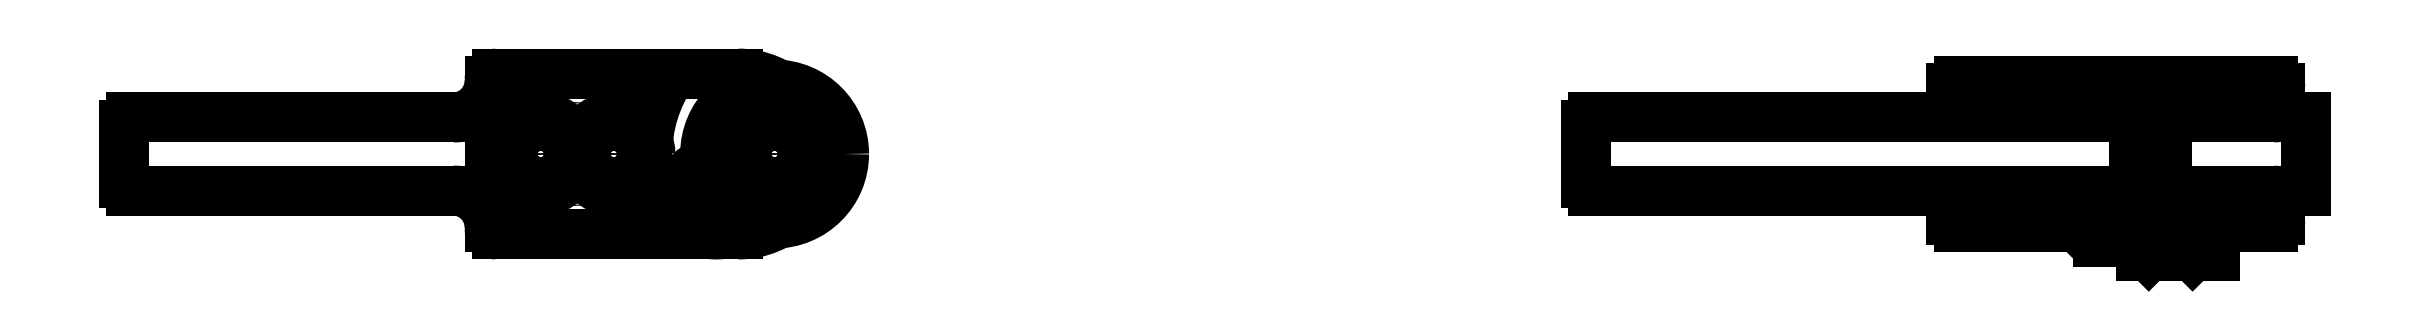
<metadata>
{"format":"dxf","ext":"dxf","renderer":"ezdxf+matplotlib","layout":"modelspace","background":"white","min_lineweight":24,"dpi":150}
</metadata>
<code>
0
SECTION
2
ENTITIES
0
ARC
8
Shank
10
65
20
35
40
5
50
270
51
0
0
ARC
8
Shank
10
71
20
35
40
1
50
90
51
180
0
ARC
8
Shank
10
65
20
15
40
5
50
0
51
90
0
ARC
8
Shank
10
71
20
15
40
1
50
180
51
270
0
LINE
8
Shank
10
21
20
20
11
65
21
20
0
LINE
8
Shank
10
65
20
30
11
21
21
30
0
ARC
8
Shank
10
21
20
29
40
1
50
90
51
180
0
ARC
8
Shank
10
21
20
21
40
1
50
180
51
270
0
LINE
8
Shank
10
20
20
29
11
20
21
21
0
LINE
8
Shank
10
71
20
14
11
104
21
14
0
LINE
8
Shank
10
71
20
36
11
104
21
36
0
CIRCLE
8
Shank
10
77
20
25
40
3
0
CIRCLE
8
Shank
10
87
20
25
40
3
0
CIRCLE
8
Shank
10
82
20
32
40
1.5
0
CIRCLE
8
Shank
10
82
20
18
40
1.5
0
LINE
8
Sides
10
70
20
35
11
70
21
15
0
ARC
8
Sides
10
104
20
25
40
11
50
270
51
90
0
CIRCLE
8
Sides
10
109
20
25
40
3
0
CIRCLE
8
Sides
10
100
20
19
40
1.5
0
ARC
8
Shank
10
111
20
25
40
19.42
50
145.5
51
214.5
0
CIRCLE
8
KnurlingWheel
10
109
20
25
40
9.5
0
CIRCLE
8
KnurlingWheel
10
109
20
25
40
3
0
CIRCLE
8
Lever
10
100
20
19
40
3
0
CIRCLE
8
Lever
10
100
20
19
40
4
0
CIRCLE
8
Lever
10
101
20
19
40
5
0
ARC
8
Lever
10
90
20
19
40
2
50
90
51
270
0
LINE
8
Lever
10
90
20
21
11
96
21
21
0
LINE
8
Lever
10
96
20
17
11
90
21
17
0
ARC
8
Lever
10
96
20
16.2
40
0.8
50
39.81
51
90
0
ARC
8
Lever
10
96
20
21.8
40
0.8
50
270
51
320.2
0
LINE
8
Lever
10
96
20
19
11
90
21
19
0
CIRCLE
8
Dowels
10
82
20
18
40
1.5
0
CIRCLE
8
Dowels
10
82
20
32
40
1.5
0
CIRCLE
8
Fastners
10
77
20
25
40
5
0
CIRCLE
8
Fastners
10
77
20
25
40
3
0
CIRCLE
8
Fastners
10
87
20
25
40
3
0
CIRCLE
8
Fastners
10
87
20
25
40
5
0
CIRCLE
8
Fastners
10
100
20
19
40
3
0
CIRCLE
8
Fastners
10
100
20
19
40
1.5
0
LINE
8
Shank
10
295
20
20
11
295
21
30
0
LINE
8
Shank
10
221
20
20
11
295
21
20
0
LINE
8
Shank
10
295
20
30
11
221
21
30
0
ARC
8
Shank
10
221
20
29
40
1
50
90
51
180
0
ARC
8
Shank
10
221
20
21
40
1
50
180
51
270
0
LINE
8
Shank
10
220
20
29
11
220
21
21
0
ARC
8
Sides
10
314
20
31
40
1
50
270
51
0
0
LINE
8
Sides
10
314
20
20
11
270
21
20
0
LINE
8
Sides
10
314
20
30
11
270
21
30
0
LINE
8
KnurlingWheel
10
299.5
20
30
11
299.5
21
20
0
LINE
8
KnurlingWheel
10
299.5
20
20
11
318.5
21
20
0
LINE
8
KnurlingWheel
10
318.5
20
20
11
318.5
21
30
0
LINE
8
KnurlingWheel
10
318.5
20
30
11
299.5
21
30
0
DIMENSION
8
Dimensions
2
*D1
10
115
20
50
30
0
11
67.5
21
51.88
31
0
70
32
71
5
3
Standard
53
0
210
0
220
0
230
1
13
20
23
40
33
0
14
115
24
40
34
0
0
DIMENSION
8
Dimensions
2
*D2
10
70
20
0
30
0
11
45
21
1.875
31
0
70
32
71
5
3
Standard
53
0
210
0
220
0
230
1
13
20
23
10
33
0
14
70
24
10
34
0
0
DIMENSION
8
Dimensions
2
*D3
10
77
20
0
30
0
11
73.5
21
1.875
31
0
70
32
71
5
3
Standard
53
0
210
0
220
0
230
1
13
70
23
10
33
0
14
77
24
10
34
0
0
DIMENSION
8
Dimensions
2
*D4
10
82
20
0
30
0
11
79.5
21
1.875
31
0
70
32
71
5
3
Standard
53
0
210
0
220
0
230
1
13
77
23
10
33
0
14
82
24
10
34
0
0
DIMENSION
8
Dimensions
2
*D5
10
87
20
0
30
0
11
84.5
21
1.875
31
0
70
32
71
5
3
Standard
53
0
210
0
220
0
230
1
13
82
23
10
33
0
14
87
24
10
34
0
0
DIMENSION
8
Dimensions
2
*D6
10
95
20
0
30
0
11
91
21
1.875
31
0
70
32
71
5
3
Standard
53
0
210
0
220
0
230
1
13
87
23
10
33
0
14
95
24
10
34
0
0
DIMENSION
8
Dimensions
2
*D7
10
100
20
0
30
0
11
97.5
21
1.875
31
0
70
32
71
5
3
Standard
53
0
210
0
220
0
230
1
13
95
23
10
33
0
14
100
24
10
34
0
0
DIMENSION
8
Dimensions
2
*D8
10
109
20
0
30
0
11
104.5
21
1.875
31
0
70
32
71
5
3
Standard
53
0
210
0
220
0
230
1
13
100
23
10
33
0
14
109
24
10
34
0
0
DIMENSION
8
Dimensions
2
*D9
10
115
20
0
30
0
11
112
21
1.875
31
0
70
32
71
5
3
Standard
53
0
210
0
220
0
230
1
13
109
23
10
33
0
14
115
24
10
34
0
0
DIMENSION
8
Dimensions
2
*D10
10
0
20
30
30
0
11
-1.875
21
33
31
0
70
32
71
5
3
Standard
53
0
210
0
220
0
230
1
13
10
23
36
33
0
14
10
24
30
34
0
50
90
0
DIMENSION
8
Dimensions
2
*D11
10
0
20
20
30
0
11
-1.875
21
25
31
0
70
32
71
5
3
Standard
53
0
210
0
220
0
230
1
13
10
23
30
33
0
14
10
24
20
34
0
50
90
0
DIMENSION
8
Dimensions
2
*D12
10
0
20
14
30
0
11
-1.875
21
17
31
0
70
32
71
5
3
Standard
53
0
210
0
220
0
230
1
13
10
23
20
33
0
14
10
24
14
34
0
50
90
0
DIMENSION
8
Dimensions
2
*D13
10
130
20
18
30
0
11
128.1
21
16
31
0
70
32
71
5
3
Standard
53
0
210
0
220
0
230
1
13
120
23
14
33
0
14
120
24
18
34
0
50
90
0
DIMENSION
8
Dimensions
2
*D14
10
130
20
19
30
0
11
128.1
21
18.5
31
0
70
32
71
5
3
Standard
53
0
210
0
220
0
230
1
13
120
23
18
33
0
14
120
24
19
34
0
50
90
0
DIMENSION
8
Dimensions
2
*D15
10
130
20
25
30
0
11
128.1
21
22
31
0
70
32
71
5
3
Standard
53
0
210
0
220
0
230
1
13
120
23
19
33
0
14
120
24
25
34
0
50
90
0
DIMENSION
8
Dimensions
2
*D16
10
130
20
32
30
0
11
128.1
21
28.5
31
0
70
32
71
5
3
Standard
53
0
210
0
220
0
230
1
13
120
23
25
33
0
14
120
24
32
34
0
50
90
0
DIMENSION
8
Dimensions
2
*D17
10
130
20
36
30
0
11
128.1
21
34
31
0
70
32
71
5
3
Standard
53
0
210
0
220
0
230
1
13
120
23
32
33
0
14
120
24
36
34
0
50
90
0
DIMENSION
8
Dimensions
2
*D18
10
65
20
35
30
0
11
60.63
21
42.02
31
0
70
36
71
5
3
Standard
53
0
210
0
220
0
230
1
15
61.46
25
38.54
35
0
40
0
0
LINE
8
Sides
10
270
20
30
11
314
21
30
0
ARC
8
Sides
10
314
20
19
40
1
50
360
51
90
0
LINE
8
Sides
10
314
20
20
11
270
21
20
0
LINE
8
Sides
10
270
20
20
11
314
21
20
0
LINE
8
Lever
10
288
20
15
11
306
21
15
0
LINE
8
Lever
10
306
20
15
11
306
21
11
0
LINE
8
Lever
10
306
20
11
11
296
21
11
0
LINE
8
Lever
10
296
20
15
11
296
21
11
0
LINE
8
Lever
10
301.5
20
11
11
298.5
21
11
0
LINE
8
Lever
10
303
20
11
11
301.5
21
12.5
0
LINE
8
Lever
10
298.5
20
12.5
11
297
21
11
0
ARC
8
Lever
10
294
20
11
40
2
50
360
51
90
0
ARC
8
Lever
10
290
20
15
40
2
50
180
51
270
0
LINE
8
Lever
10
290
20
13
11
294
21
13
0
LINE
8
Lever
10
298.5
20
12.5
11
298.5
21
15
0
LINE
8
Lever
10
301.5
20
15
11
301.5
21
12.5
0
LINE
8
Lever
10
297
20
15
11
297
21
13
0
LINE
8
Lever
10
297
20
13
11
298.5
21
13
0
LINE
8
Lever
10
301.5
20
13
11
306
21
13
0
LINE
8
Sides
10
270
20
20
11
270
21
16
0
LINE
8
Sides
10
315
20
16
11
315
21
19
0
LINE
8
Sides
10
271
20
15
11
314
21
15
0
ARC
8
Sides
10
271
20
16
40
1
50
180
51
270
0
ARC
8
Sides
10
314
20
16
40
1
50
270
51
360
0
LINE
8
Sides
10
315
20
34
11
315
21
31
0
LINE
8
Sides
10
270
20
30
11
270
21
34
0
LINE
8
Sides
10
271
20
35
11
314
21
35
0
ARC
8
Sides
10
271
20
34
40
1
50
90
51
180
0
ARC
8
Sides
10
314
20
34
40
1
50
0
51
90
0
DIMENSION
8
Dimensions
2
*D19
10
296
20
0
30
0
11
292
21
1.875
31
0
70
32
71
5
3
Standard
53
0
210
0
220
0
230
1
13
288
23
10
33
0
14
296
24
10
34
0
0
DIMENSION
8
Dimensions
2
*D20
10
297
20
0
30
0
11
296.5
21
1.875
31
0
70
32
71
5
3
Standard
53
0
210
0
220
0
230
1
13
296
23
10
33
0
14
297
24
10
34
0
0
DIMENSION
8
Dimensions
2
*D21
10
300
20
0
30
0
11
298.5
21
1.875
31
0
70
32
71
5
3
Standard
53
0
210
0
220
0
230
1
13
297
23
10
33
0
14
300
24
10
34
0
0
DIMENSION
8
Dimensions
2
*D22
10
306
20
0
30
0
11
303
21
1.875
31
0
70
32
71
5
3
Standard
53
0
210
0
220
0
230
1
13
300
23
10
33
0
14
306
24
10
34
0
0
DIMENSION
8
Dimensions
2
*D23
10
330
20
13
30
0
11
328.1
21
12
31
0
70
32
71
5
3
Standard
53
0
210
0
220
0
230
1
13
320
23
11
33
0
14
320
24
13
34
0
50
90
0
DIMENSION
8
Dimensions
2
*D24
10
330
20
15
30
0
11
328.1
21
14
31
0
70
32
71
5
3
Standard
53
0
210
0
220
0
230
1
13
320
23
13
33
0
14
320
24
15
34
0
50
90
0
DIMENSION
8
Dimensions
2
*D25
10
330
20
20
30
0
11
328.1
21
17.5
31
0
70
32
71
5
3
Standard
53
0
210
0
220
0
230
1
13
320
23
15
33
0
14
320
24
20
34
0
50
90
0
DIMENSION
8
Dimensions
2
*D26
10
330
20
30
30
0
11
328.1
21
25
31
0
70
32
71
5
3
Standard
53
0
210
0
220
0
230
1
13
320
23
20
33
0
14
320
24
30
34
0
50
90
0
DIMENSION
8
Dimensions
2
*D27
10
330
20
35
30
0
11
328.1
21
32.5
31
0
70
32
71
5
3
Standard
53
0
210
0
220
0
230
1
13
320
23
30
33
0
14
320
24
35
34
0
50
90
0
DIMENSION
8
Dimensions
2
*D28
10
74.88
20
22.88
30
0
11
75.67
21
26.33
31
0
70
35
71
5
3
Standard
53
0
210
0
220
0
230
1
15
79.12
25
27.12
35
0
40
0
0
DIMENSION
8
Dimensions
2
*D29
10
80.94
20
30.94
30
0
11
80.67
21
33.33
31
0
70
35
71
5
3
Standard
53
0
210
0
220
0
230
1
15
83.06
25
33.06
35
0
40
0
0
DIMENSION
8
Dimensions
2
*D30
10
80.94
20
16.94
30
0
11
80.67
21
19.33
31
0
70
35
71
5
3
Standard
53
0
210
0
220
0
230
1
15
83.06
25
19.06
35
0
40
0
0
DIMENSION
8
Dimensions
2
*D31
10
84.88
20
22.88
30
0
11
85.67
21
26.33
31
0
70
35
71
5
3
Standard
53
0
210
0
220
0
230
1
15
89.12
25
27.12
35
0
40
0
0
DIMENSION
8
Dimensions
2
*D32
10
98.94
20
17.94
30
0
11
98.67
21
20.33
31
0
70
35
71
5
3
Standard
53
0
210
0
220
0
230
1
15
101.1
25
20.06
35
0
40
0
0
DIMENSION
8
Dimensions
2
*D33
10
106.9
20
22.88
30
0
11
107.7
21
26.33
31
0
70
35
71
5
3
Standard
53
0
210
0
220
0
230
1
15
111.1
25
27.12
35
0
40
0
0
ENDSEC
0
EOF

</code>
